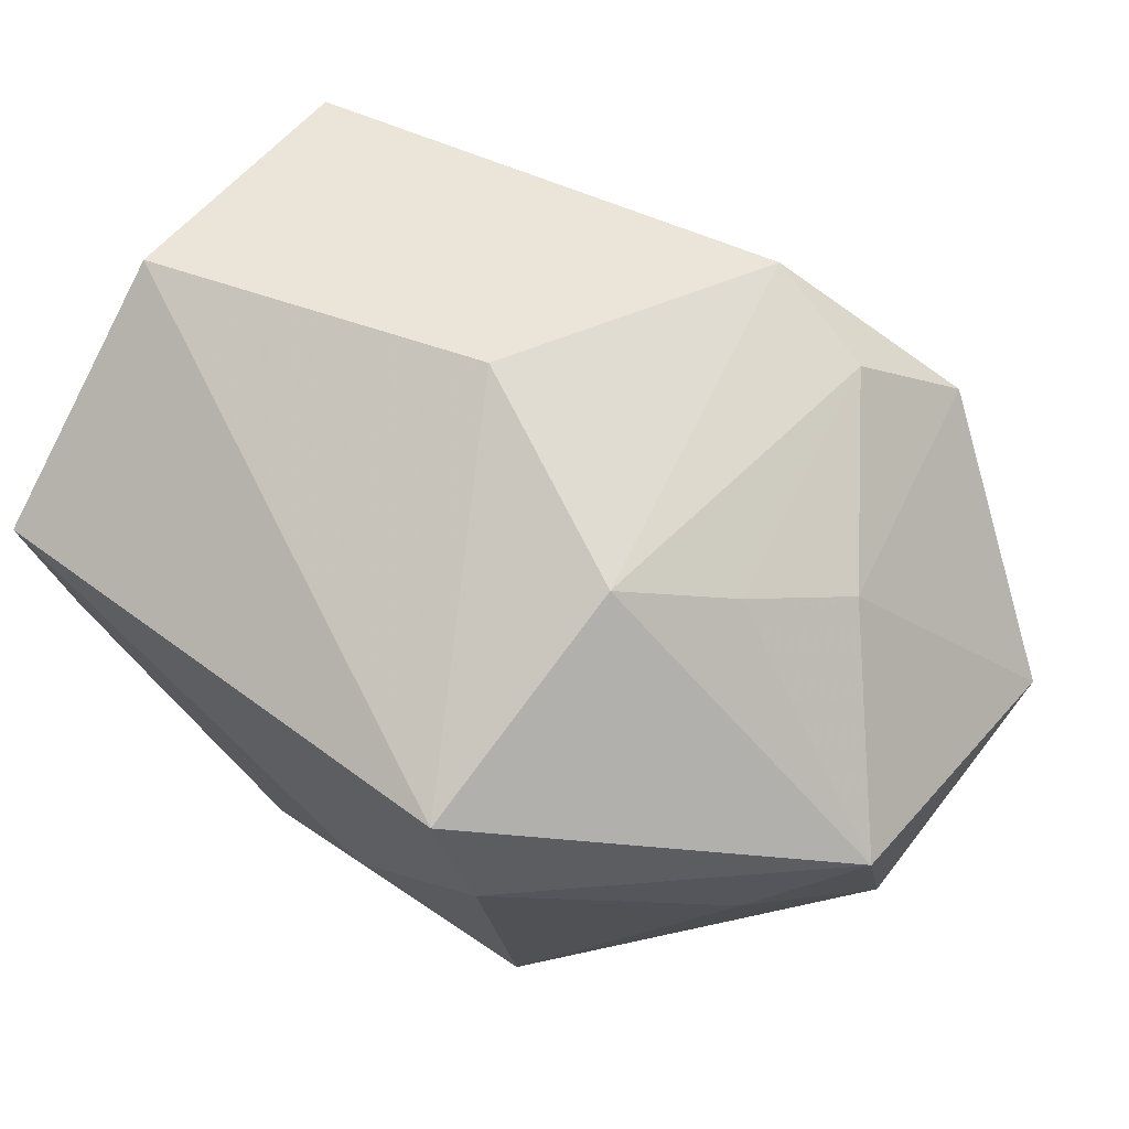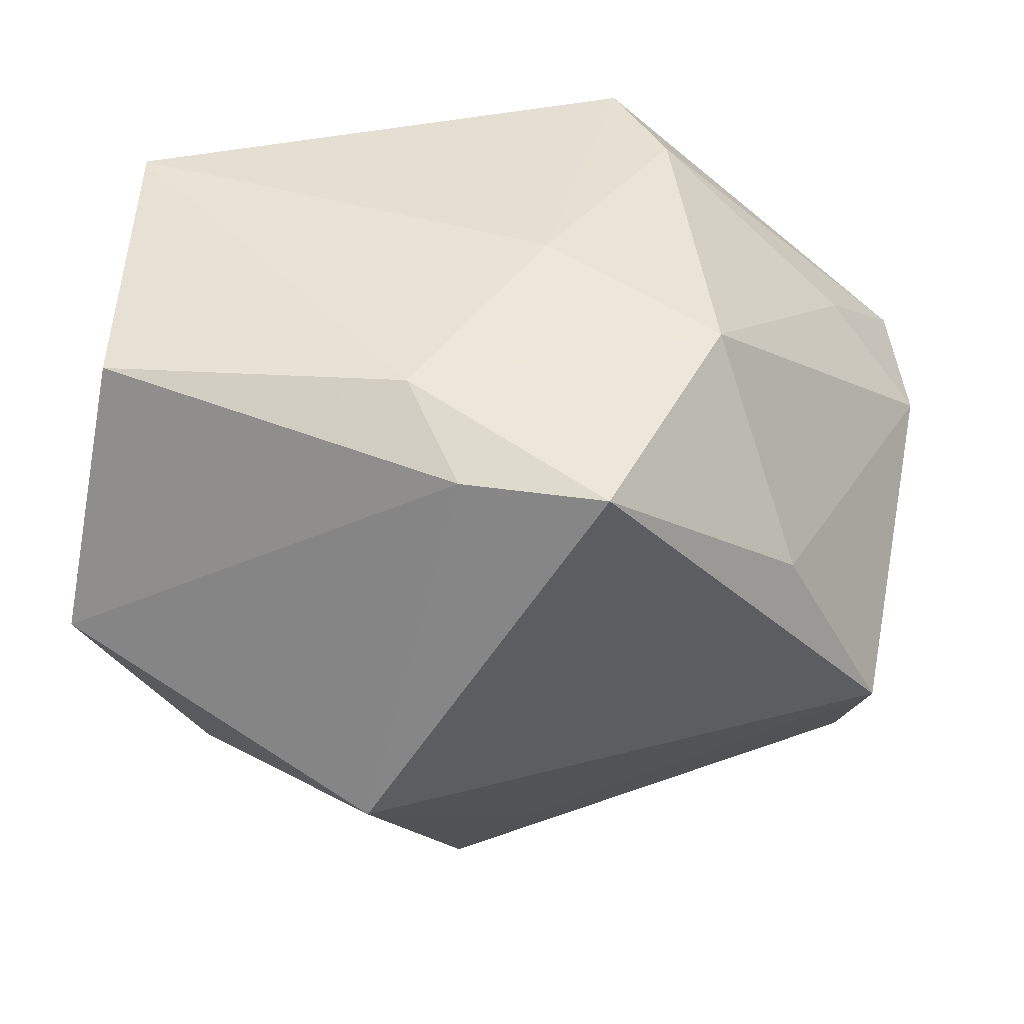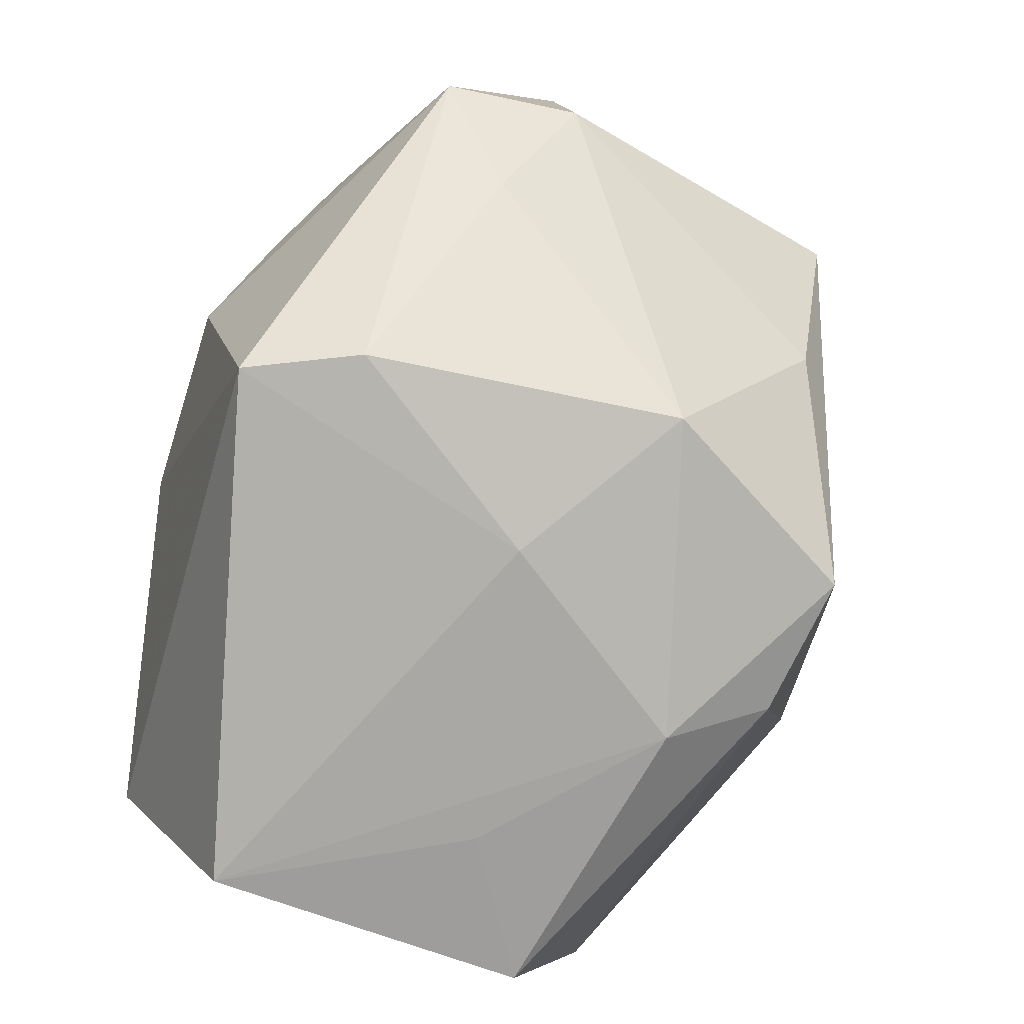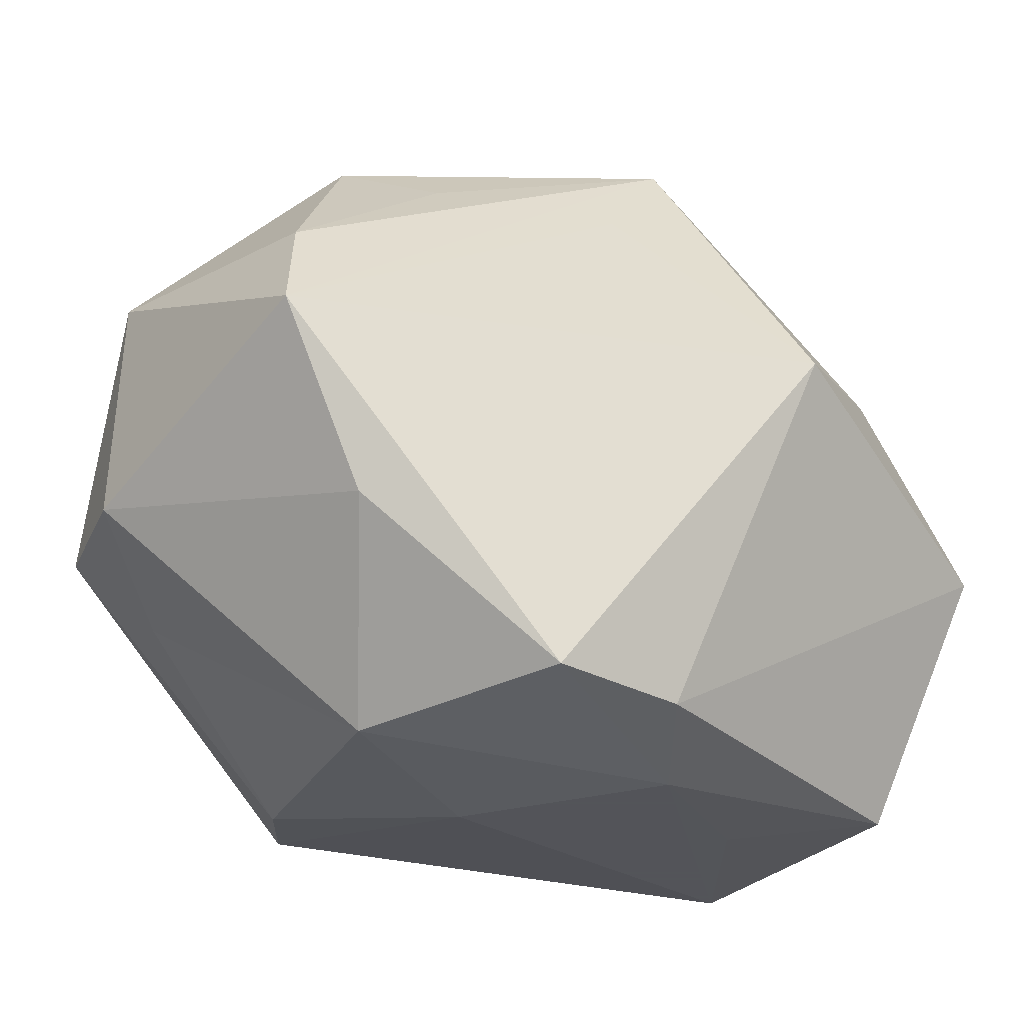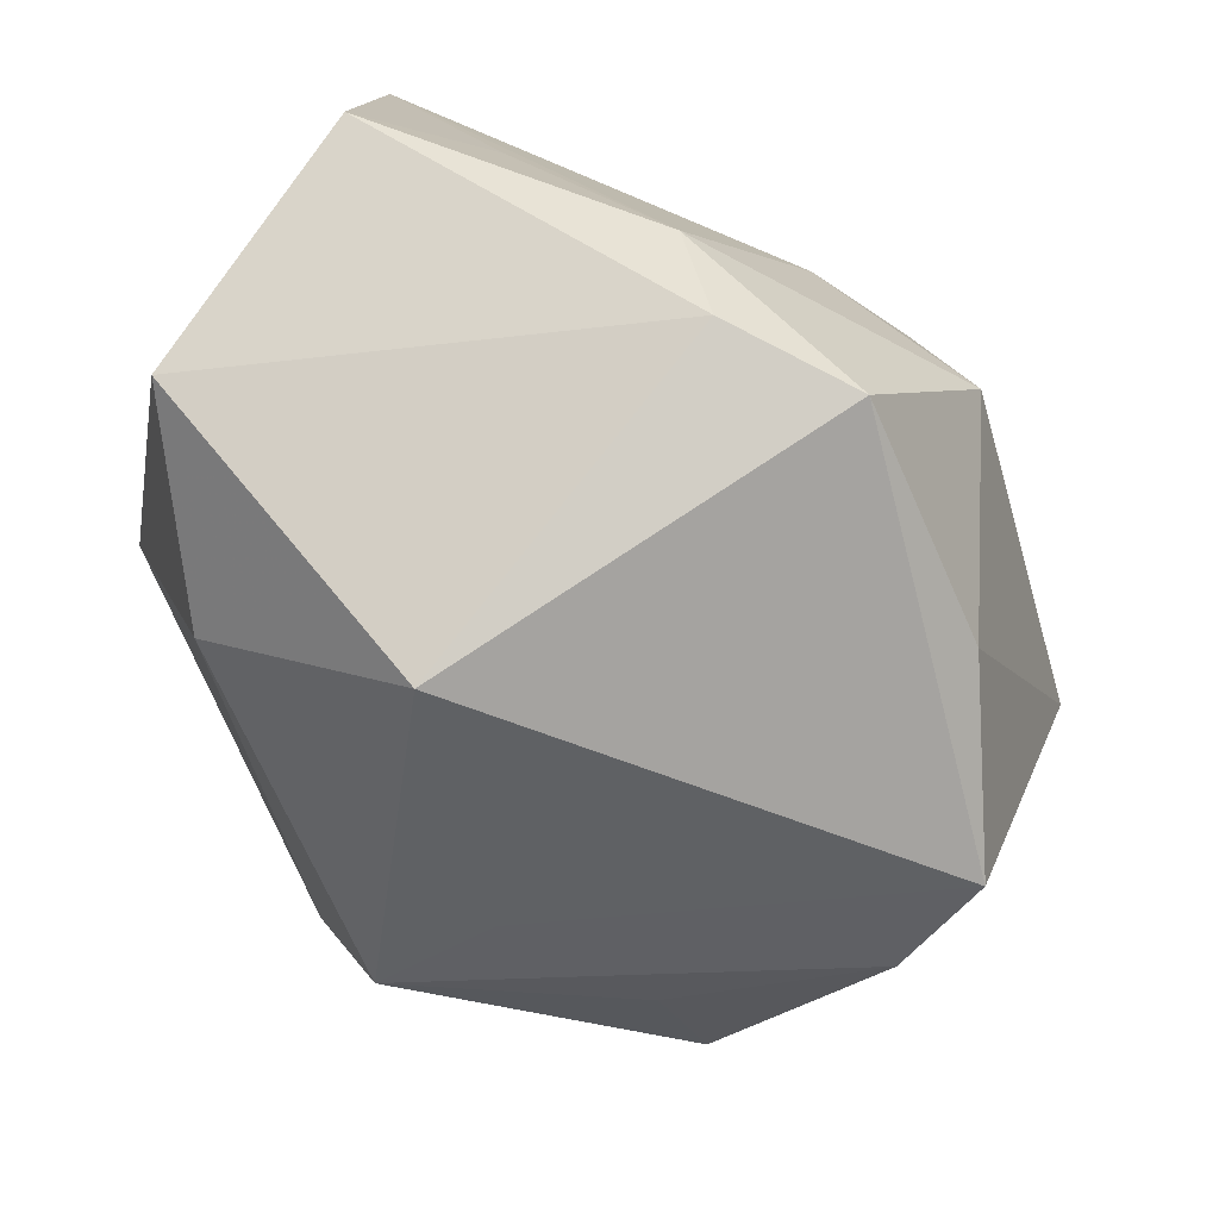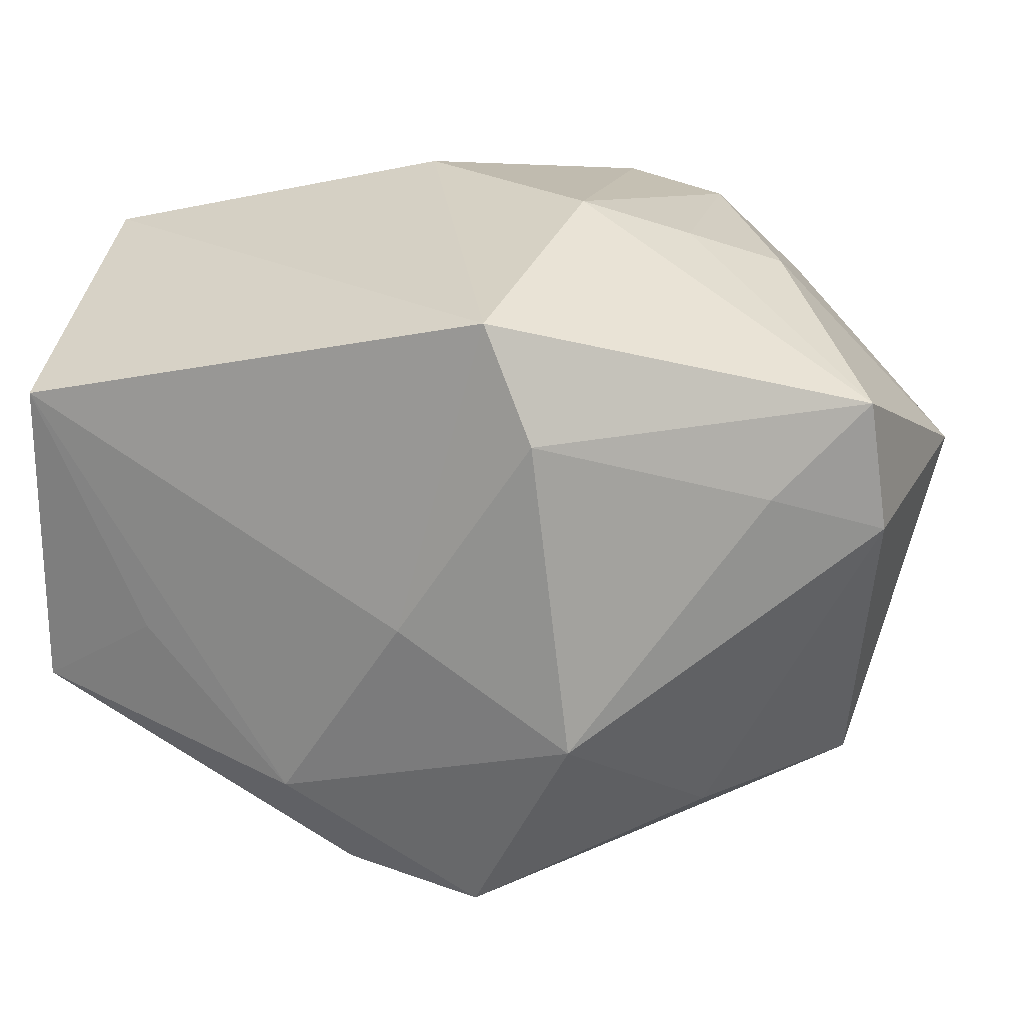
<metadata>
{"format":"obj","ext":"obj","renderer":"f3d","projection":"perspective","resolution":1024,"background":"white","views":[{"elev":74.1,"azim":-138.2,"up":"+Y"},{"elev":-46.3,"azim":-176.6,"up":"+Y"},{"elev":-74.9,"azim":-108.9,"up":"+Z"},{"elev":-23.9,"azim":-28.0,"up":"+Z"},{"elev":-78.9,"azim":158.4,"up":"+Y"},{"elev":21.6,"azim":-153.1,"up":"+Y"}]}
</metadata>
<code>
v -0.0314 0.003963 -0.002467
v -0.01511 0.01334 0.02335
v 0.02851 -0.01694 -0.00437
v 0.02851 0.01227 0.01154
v -0.01034 0.02021 -0.02002
v -0.01056 0.01997 0.01807
v -0.001144 -0.01659 0.01868
v 0.003838 -0.01422 -0.02263
v 0.0006816 -0.02063 -0.01937
v -0.02589 0.007488 -0.009517
v -0.02666 -0.01709 0.005815
v -0.02083 -0.01676 -0.007014
v -0.02459 -0.01325 0.01321
v -0.01736 -0.004268 0.02483
v -0.005257 -0.0007712 -0.02263
v -0.03038 0.01296 -0.003351
v 0.008534 -0.02726 0.004641
v 0.008409 -0.005702 0.02552
v -0.002697 0.02073 0.01963
v -0.009319 0.02412 -0.00344
v 0.02686 0.01911 -0.005668
v -0.008751 -0.02195 -0.01856
v -0.01247 -0.01059 0.02128
v 0.02405 -0.01043 -0.02165
v -0.01655 -0.008178 -0.02025
v 0.004101 -0.01407 0.02542
v -0.0196 0.01856 0.007347
v 0.01479 -0.004525 -0.02254
v -0.01393 0.01273 -0.02049
v -0.0149 0.02128 0.001942
v 0.005186 0.02414 0.002202
v 0.02119 -0.0154 0.009302
v 0.0234 0.01126 -0.02263
v -0.03029 0.004961 0.01427
f 21 19 4
f 21 4 3
f 3 33 21
f 1 11 34
f 34 16 1
f 25 1 10
f 10 1 16
f 6 19 20
f 25 22 12
f 12 22 11
f 12 1 25
f 11 1 12
f 3 4 32
f 20 19 31
f 19 21 31
f 5 16 20
f 5 21 33
f 20 31 5
f 5 31 21
f 27 16 34
f 8 22 25
f 8 9 22
f 33 28 8
f 18 32 4
f 26 32 18
f 4 19 18
f 18 14 26
f 17 32 26
f 3 32 17
f 11 22 17
f 17 9 3
f 22 9 17
f 11 26 13
f 34 11 13
f 13 14 34
f 34 14 2
f 2 27 34
f 6 27 2
f 19 6 2
f 2 18 19
f 14 18 2
f 29 10 16
f 16 5 29
f 25 10 29
f 30 6 20
f 30 27 6
f 20 16 30
f 16 27 30
f 24 8 28
f 3 9 24
f 9 8 24
f 24 33 3
f 24 28 33
f 7 26 11
f 11 17 7
f 7 17 26
f 26 14 23
f 23 13 26
f 14 13 23
f 33 8 15
f 15 5 33
f 15 29 5
f 15 8 25
f 25 29 15

</code>
